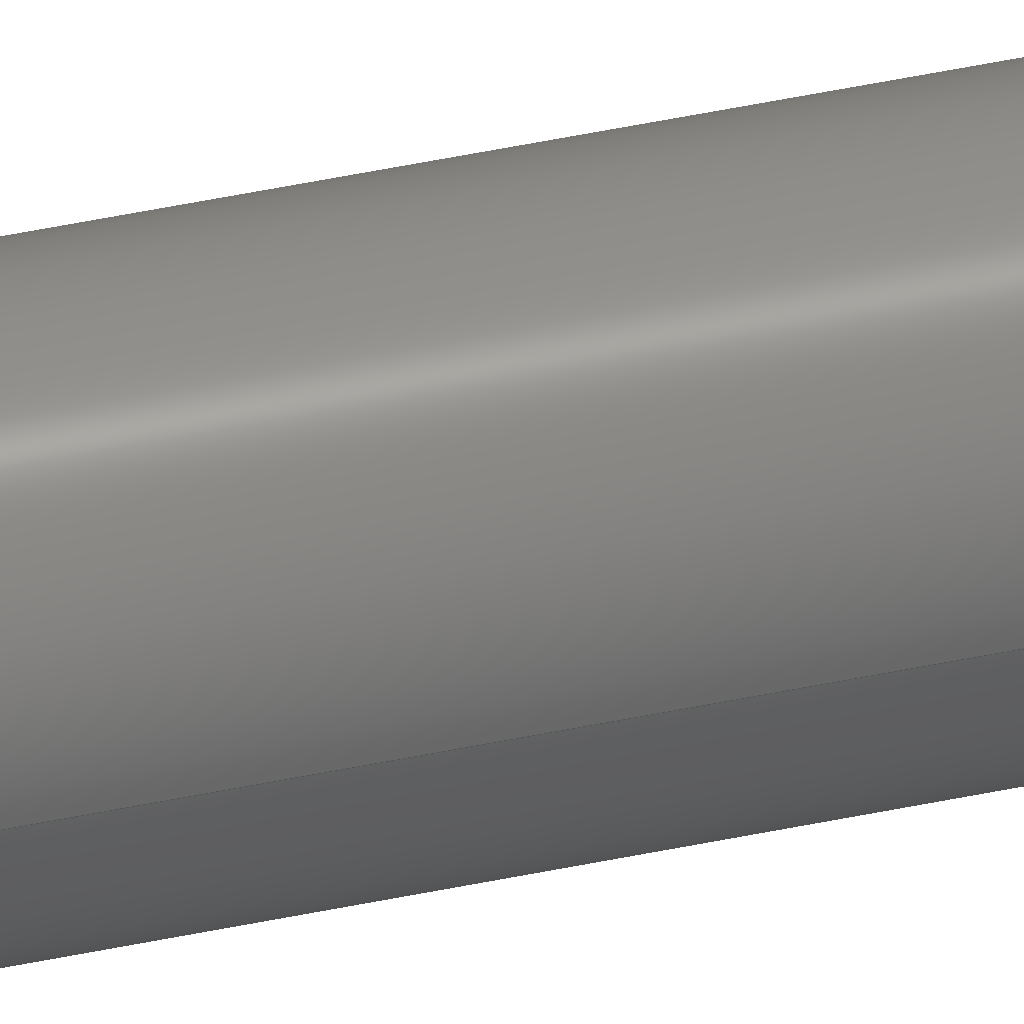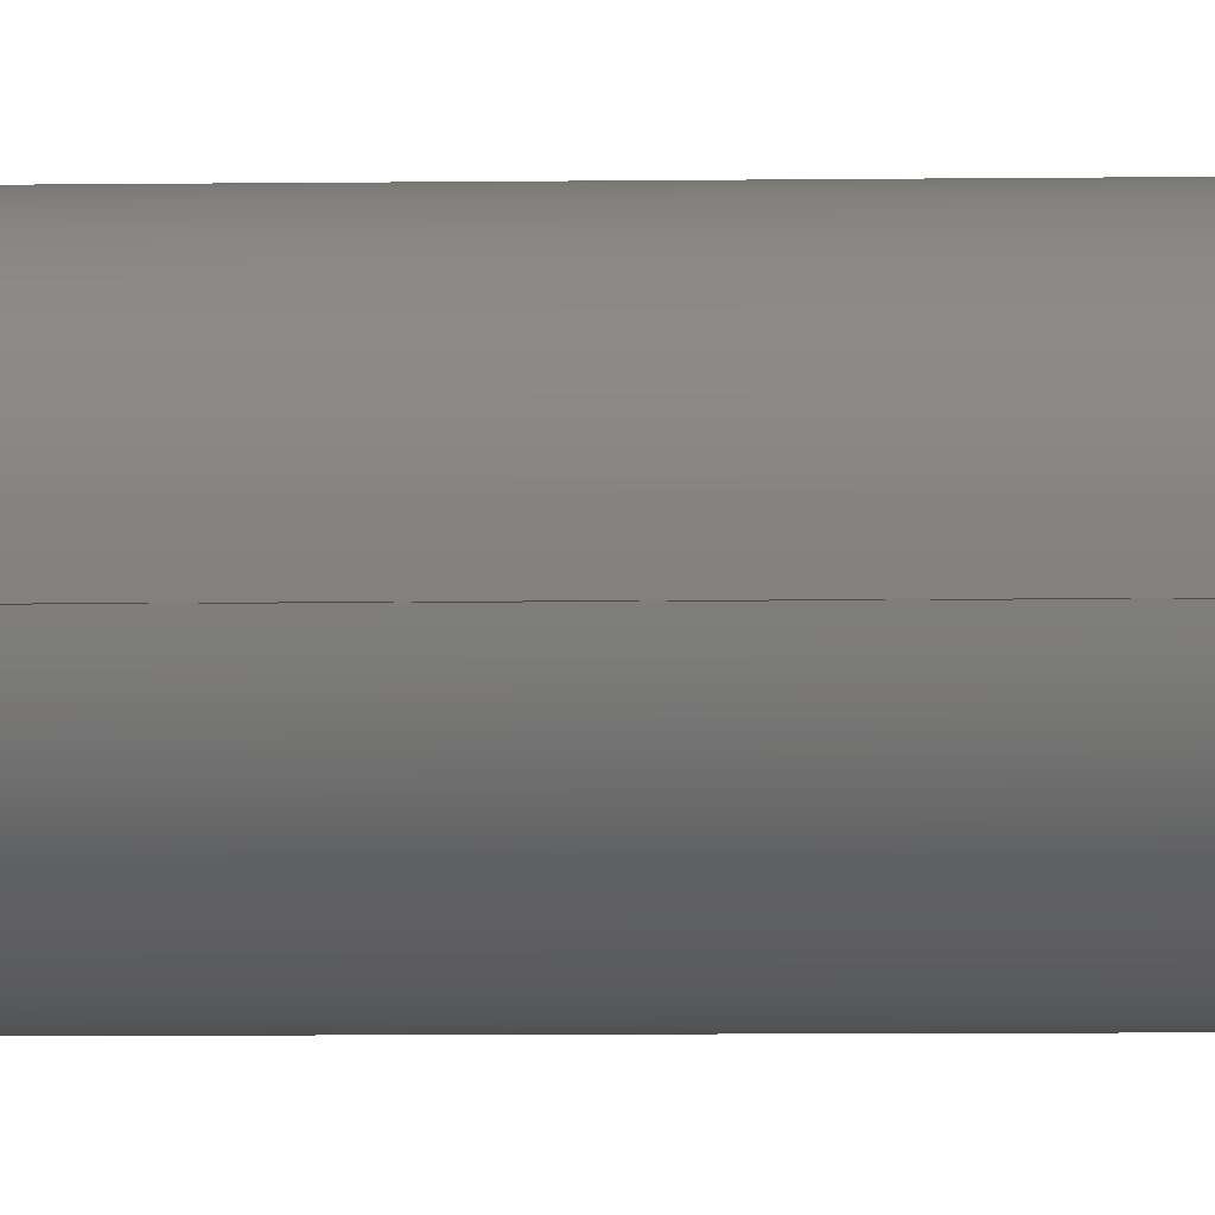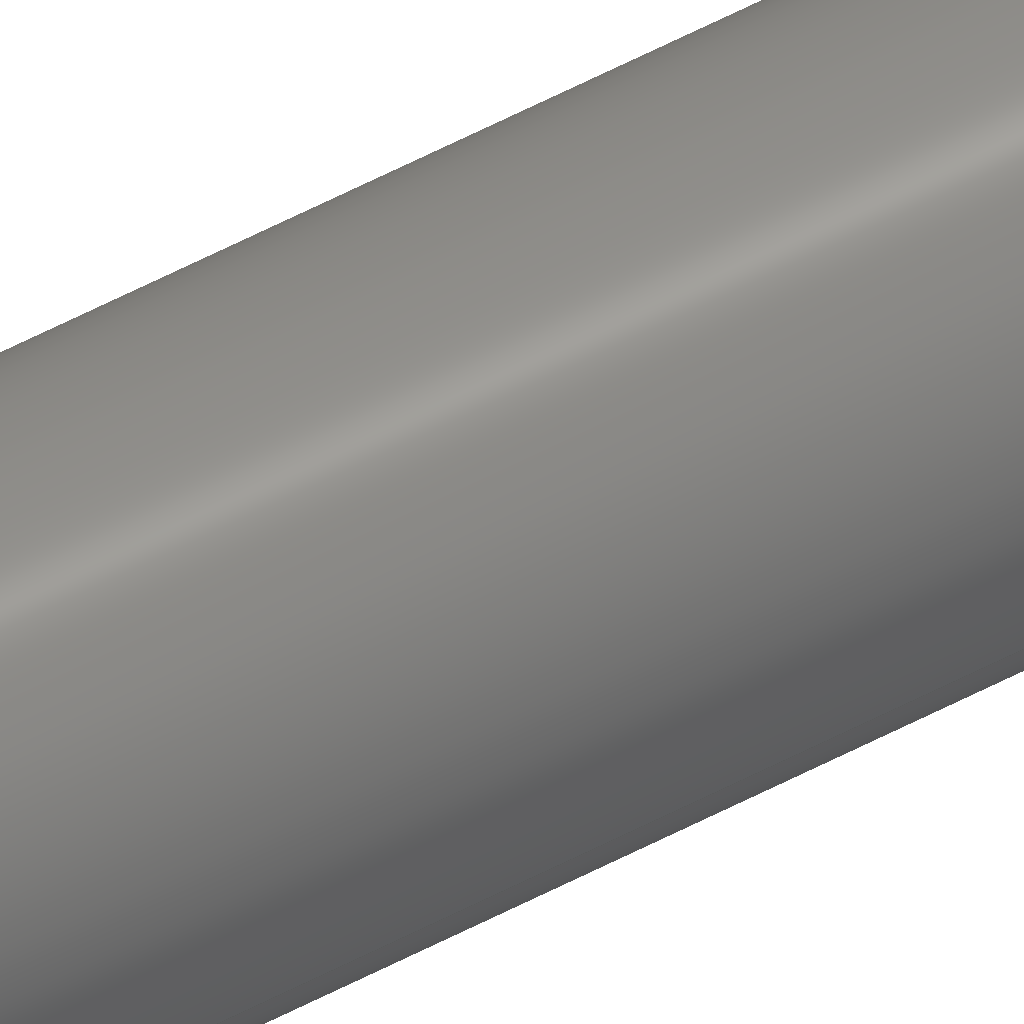
<metadata>
{"format":"step","ext":"step","renderer":"f3d","projection":"perspective","resolution":1024,"background":"white","views":[{"elev":37.1,"azim":73.7,"up":"+Y"},{"elev":-0.8,"azim":109.0,"up":"+Y"},{"elev":68.4,"azim":63.5,"up":"+Y"}]}
</metadata>
<code>
ISO-10303-21;
DATA;
#1 = DIRECTION ( 'NONE',  ( 0, 0, 1 ) ) ;
#2 = AXIS2_PLACEMENT_3D ( 'NONE', #217, #43, #239 ) ;
#3 = ORIENTED_EDGE ( 'NONE', *, *, #218, .F. ) ;
#4 = ADVANCED_FACE ( 'NONE', ( #40 ), #235, .T. ) ;
#5 = APPROVAL_PERSON_ORGANIZATION ( #6, #182, #236 ) ;
#6 = PERSON_AND_ORGANIZATION ( #189, #44 ) ;
#7 = ORIENTED_EDGE ( 'NONE', *, *, #52, .T. ) ;
#8 = EDGE_LOOP ( 'NONE', ( #196, #115, #81, #94 ) ) ;
#9 = ORIENTED_EDGE ( 'NONE', *, *, #98, .T. ) ;
#10 = CARTESIAN_POINT ( 'NONE',  ( 2.013, 2.465e-16, 216 ) ) ;
#11 = DIRECTION ( 'NONE',  ( 1, 0, 0 ) ) ;
#12 = DIRECTION ( 'NONE',  ( 0, 0, 1 ) ) ;
#13 = CC_DESIGN_PERSON_AND_ORGANIZATION_ASSIGNMENT ( #229, #53, ( #160 ) ) ;
#14 = LOCAL_TIME ( 13, 36, 45, #252 ) ;
#15 = DIRECTION ( 'NONE',  ( 0, 0, 1 ) ) ;
#16 = CALENDAR_DATE ( 2025, 13, 5 ) ;
#17 = APPLICATION_PROTOCOL_DEFINITION ( 'international standard', 'config_control_design', 1994, #48 ) ;
#18 = COORDINATED_UNIVERSAL_TIME_OFFSET ( 3, 0, .BEHIND. ) ;
#19 = CIRCLE ( 'NONE', #202, 2.25 ) ;
#20 = DATE_TIME_ROLE ( 'creation_date' ) ;
#21 = CC_DESIGN_PERSON_AND_ORGANIZATION_ASSIGNMENT ( #249, #71, ( #188 ) ) ;
#22 = ORIENTED_EDGE ( 'NONE', *, *, #98, .F. ) ;
#23 = APPROVAL_STATUS ( 'not_yet_approved' ) ;
#24 = EDGE_LOOP ( 'NONE', ( #176, #96, #26, #191 ) ) ;
#25 = EDGE_LOOP ( 'NONE', ( #216, #59, #179, #140 ) ) ;
#26 = ORIENTED_EDGE ( 'NONE', *, *, #56, .T. ) ;
#27 = CIRCLE ( 'NONE', #141, 2.25 ) ;
#28 = CYLINDRICAL_SURFACE ( 'NONE', #60, 2.013 ) ;
#29 = CARTESIAN_POINT ( 'NONE',  ( -2.25, 0, 216 ) ) ;
#30 = CARTESIAN_POINT ( 'NONE',  ( 2.25, 2.755e-16, 216 ) ) ;
#31 = APPROVAL ( #73, 'UNSPECIFIED' ) ;
#32 = CIRCLE ( 'NONE', #126, 2.25 ) ;
#33 = DIRECTION ( 'NONE',  ( 1, 0, 0 ) ) ;
#34 = FACE_OUTER_BOUND ( 'NONE', #240, .T. ) ;
#35 = PERSON_AND_ORGANIZATION ( #189, #44 ) ;
#36 =( LENGTH_UNIT ( ) NAMED_UNIT ( * ) SI_UNIT ( $, .METRE. ) );
#37 = COORDINATED_UNIVERSAL_TIME_OFFSET ( 3, 0, .BEHIND. ) ;
#38 = UNCERTAINTY_MEASURE_WITH_UNIT (LENGTH_MEASURE( 1e-05 ), #131, 'distance_accuracy_value', 'NONE');
#39 = EDGE_CURVE ( 'NONE', #194, #175, #118, .T. ) ;
#40 = FACE_OUTER_BOUND ( 'NONE', #8, .T. ) ;
#41 = CC_DESIGN_PERSON_AND_ORGANIZATION_ASSIGNMENT ( #231, #111, ( #97 ) ) ;
#42 = ORIENTED_EDGE ( 'NONE', *, *, #150, .T. ) ;
#43 = DIRECTION ( 'NONE',  ( -0, -0, -1 ) ) ;
#44 = ORGANIZATION ( 'UNSPECIFIED', 'UNSPECIFIED', '' ) ;
#45 = CARTESIAN_POINT ( 'NONE',  ( 2.25, 2.755e-16, 216 ) ) ;
#46 = CLOSED_SHELL ( 'NONE', ( #238, #4, #80, #101, #72, #205 ) ) ;
#47 = CARTESIAN_POINT ( 'NONE',  ( 0, 0, 216 ) ) ;
#48 = APPLICATION_CONTEXT ( 'configuration controlled 3d designs of mechanical parts and assemblies' ) ;
#49 = DIRECTION ( 'NONE',  ( 0, 0, 1 ) ) ;
#50 = DIRECTION ( 'NONE',  ( -0, -0, -1 ) ) ;
#51 = LINE ( 'NONE', #30, #113 ) ;
#52 = EDGE_CURVE ( 'NONE', #175, #138, #207, .T. ) ;
#53 = PERSON_AND_ORGANIZATION_ROLE ( 'design_owner' ) ;
#54 = CIRCLE ( 'NONE', #193, 2.25 ) ;
#55 = DIRECTION ( 'NONE',  ( 1, 0, 0 ) ) ;
#56 = EDGE_CURVE ( 'NONE', #77, #138, #181, .T. ) ;
#57 = APPROVAL_PERSON_ORGANIZATION ( #232, #129, #134 ) ;
#58 = CC_DESIGN_DATE_AND_TIME_ASSIGNMENT ( #215, #139, ( #97 ) ) ;
#59 = ORIENTED_EDGE ( 'NONE', *, *, #39, .T. ) ;
#60 = AXIS2_PLACEMENT_3D ( 'NONE', #103, #85, #148 ) ;
#61 = DIRECTION ( 'NONE',  ( -0, -0, -1 ) ) ;
#62 = ORIENTED_EDGE ( 'NONE', *, *, #119, .F. ) ;
#63 = EDGE_CURVE ( 'NONE', #79, #237, #54, .T. ) ;
#64 = CARTESIAN_POINT ( 'NONE',  ( 0, 0, 0 ) ) ;
#65 = CARTESIAN_POINT ( 'NONE',  ( 0, 0, 216 ) ) ;
#66 = CARTESIAN_POINT ( 'NONE',  ( 0, 0, 216 ) ) ;
#67 = LOCAL_TIME ( 13, 36, 45, #18 ) ;
#68 = CYLINDRICAL_SURFACE ( 'NONE', #117, 2.013 ) ;
#69 = FACE_OUTER_BOUND ( 'NONE', #24, .T. ) ;
#70 = VECTOR ( 'NONE', #50, 39.37 ) ;
#71 = PERSON_AND_ORGANIZATION_ROLE ( 'design_supplier' ) ;
#72 = ADVANCED_FACE ( 'NONE', ( #127 ), #107, .T. ) ;
#73 = APPROVAL_STATUS ( 'not_yet_approved' ) ;
#74 = COORDINATED_UNIVERSAL_TIME_OFFSET ( 3, 0, .BEHIND. ) ;
#75 = LOCAL_TIME ( 13, 36, 45, #74 ) ;
#76 = DIRECTION ( 'NONE',  ( 1, 0, 0 ) ) ;
#77 = VERTEX_POINT ( 'NONE', #241 ) ;
#78 = CC_DESIGN_APPROVAL ( #182, ( #97 ) ) ;
#79 = VERTEX_POINT ( 'NONE', #185 ) ;
#80 = ADVANCED_FACE ( 'NONE', ( #147, #83 ), #82, .T. ) ;
#81 = ORIENTED_EDGE ( 'NONE', *, *, #218, .T. ) ;
#82 = PLANE ( 'NONE',  #177 ) ;
#83 = FACE_BOUND ( 'NONE', #99, .T. ) ;
#84 = CC_DESIGN_PERSON_AND_ORGANIZATION_ASSIGNMENT ( #35, #112, ( #162 ) ) ;
#85 = DIRECTION ( 'NONE',  ( -0, -0, -1 ) ) ;
#86 = DIRECTION ( 'NONE',  ( 0, 0, 1 ) ) ;
#87 = DIRECTION ( 'NONE',  ( 1, 0, 0 ) ) ;
#88 = PERSON_AND_ORGANIZATION ( #189, #44 ) ;
#89 = CALENDAR_DATE ( 2025, 13, 5 ) ;
#90 = CIRCLE ( 'NONE', #136, 2.013 ) ;
#91 = DATE_AND_TIME ( #16, #110 ) ;
#92 = CARTESIAN_POINT ( 'NONE',  ( 0, 0, 0 ) ) ;
#93 = SHAPE_DEFINITION_REPRESENTATION ( #197, #132 ) ;
#94 = ORIENTED_EDGE ( 'NONE', *, *, #106, .F. ) ;
#95 = AXIS2_PLACEMENT_3D ( 'NONE', #165, #49, #225 ) ;
#96 = ORIENTED_EDGE ( 'NONE', *, *, #228, .T. ) ;
#97 = SECURITY_CLASSIFICATION ( '', '', #151 ) ;
#98 = EDGE_CURVE ( 'NONE', #198, #155, #19, .T. ) ;
#99 = EDGE_LOOP ( 'NONE', ( #62, #173 ) ) ;
#100 = ORIENTED_EDGE ( 'NONE', *, *, #63, .T. ) ;
#101 = ADVANCED_FACE ( 'NONE', ( #34, #145 ), #123, .F. ) ;
#102 = DIRECTION ( 'NONE',  ( 0, 0, 1 ) ) ;
#103 = CARTESIAN_POINT ( 'NONE',  ( 0, 0, 216 ) ) ;
#104 = DIRECTION ( 'NONE',  ( 1, 0, -0 ) ) ;
#105 = LINE ( 'NONE', #29, #70 ) ;
#106 = EDGE_CURVE ( 'NONE', #198, #79, #105, .T. ) ;
#107 = CYLINDRICAL_SURFACE ( 'NONE', #149, 2.25 ) ;
#108 = CALENDAR_DATE ( 2025, 13, 5 ) ;
#109 = DIRECTION ( 'NONE',  ( -1, 0, 0 ) ) ;
#110 = LOCAL_TIME ( 13, 36, 45, #152 ) ;
#111 = PERSON_AND_ORGANIZATION_ROLE ( 'classification_officer' ) ;
#112 = PERSON_AND_ORGANIZATION_ROLE ( 'creator' ) ;
#113 = VECTOR ( 'NONE', #180, 39.37 ) ;
#114 = CARTESIAN_POINT ( 'NONE',  ( 0, 0, 0 ) ) ;
#115 = ORIENTED_EDGE ( 'NONE', *, *, #221, .T. ) ;
#116 = ORIENTED_EDGE ( 'NONE', *, *, #106, .T. ) ;
#117 = AXIS2_PLACEMENT_3D ( 'NONE', #201, #183, #109 ) ;
#118 = LINE ( 'NONE', #159, #222 ) ;
#119 = EDGE_CURVE ( 'NONE', #77, #194, #213, .T. ) ;
#120 = EDGE_LOOP ( 'NONE', ( #42, #7 ) ) ;
#121 = LOCAL_TIME ( 13, 36, 45, #37 ) ;
#122 = CARTESIAN_POINT ( 'NONE',  ( 2.013, 2.465e-16, 0 ) ) ;
#123 = PLANE ( 'NONE',  #158 ) ;
#124 = FACE_OUTER_BOUND ( 'NONE', #25, .T. ) ;
#125 = DIRECTION ( 'NONE',  ( -0, -0, -1 ) ) ;
#126 = AXIS2_PLACEMENT_3D ( 'NONE', #227, #86, #163 ) ;
#127 = FACE_OUTER_BOUND ( 'NONE', #157, .T. ) ;
#128 = CALENDAR_DATE ( 2025, 13, 5 ) ;
#129 = APPROVAL ( #251, 'UNSPECIFIED' ) ;
#130 = APPLICATION_PROTOCOL_DEFINITION ( 'international standard', 'config_control_design', 1994, #144 ) ;
#131 =( CONVERSION_BASED_UNIT ( 'INCH', #248 ) LENGTH_UNIT ( ) NAMED_UNIT ( #133 ) );
#132 = ADVANCED_BREP_SHAPE_REPRESENTATION ( 'Pipe 4 in, Sch 40', ( #171, #167 ), #233 ) ;
#133 = DIMENSIONAL_EXPONENTS ( 1, 0, 0, 0, 0, 0, 0 ) ;
#134 = APPROVAL_ROLE ( '' ) ;
#135 = MECHANICAL_CONTEXT ( 'NONE', #144, 'mechanical' ) ;
#136 = AXIS2_PLACEMENT_3D ( 'NONE', #161, #102, #87 ) ;
#137 = CALENDAR_DATE ( 2025, 13, 5 ) ;
#138 = VERTEX_POINT ( 'NONE', #245 ) ;
#139 = DATE_TIME_ROLE ( 'classification_date' ) ;
#140 = ORIENTED_EDGE ( 'NONE', *, *, #56, .F. ) ;
#141 = AXIS2_PLACEMENT_3D ( 'NONE', #166, #12, #246 ) ;
#142 = DATE_AND_TIME ( #137, #14 ) ;
#143 = CARTESIAN_POINT ( 'NONE',  ( 0, 0, 0 ) ) ;
#144 = APPLICATION_CONTEXT ( 'configuration controlled 3d designs of mechanical parts and assemblies' ) ;
#145 = FACE_BOUND ( 'NONE', #120, .T. ) ;
#146 = DIRECTION ( 'NONE',  ( -0, -0, -1 ) ) ;
#147 = FACE_OUTER_BOUND ( 'NONE', #234, .T. ) ;
#148 = DIRECTION ( 'NONE',  ( -1, 0, 0 ) ) ;
#149 = AXIS2_PLACEMENT_3D ( 'NONE', #242, #125, #244 ) ;
#150 = EDGE_CURVE ( 'NONE', #138, #175, #90, .T. ) ;
#151 = SECURITY_CLASSIFICATION_LEVEL ( 'unclassified' ) ;
#152 = COORDINATED_UNIVERSAL_TIME_OFFSET ( 3, 0, .BEHIND. ) ;
#153 = DESIGN_CONTEXT ( 'detailed design', #48, 'design' ) ;
#154 = DATE_AND_TIME ( #128, #75 ) ;
#155 = VERTEX_POINT ( 'NONE', #45 ) ;
#156 = ORIENTED_EDGE ( 'NONE', *, *, #63, .F. ) ;
#157 = EDGE_LOOP ( 'NONE', ( #172, #22, #116, #100 ) ) ;
#158 = AXIS2_PLACEMENT_3D ( 'NONE', #64, #200, #184 ) ;
#159 = CARTESIAN_POINT ( 'NONE',  ( 2.013, 2.465e-16, 216 ) ) ;
#160 = PRODUCT ( 'Pipe 4 in, Sch 40', 'Pipe 4 in, Sch 40', '', ( #135 ) ) ;
#161 = CARTESIAN_POINT ( 'NONE',  ( 0, 0, 0 ) ) ;
#162 = PRODUCT_DEFINITION ( 'UNKNOWN', '', #188, #153 ) ;
#163 = DIRECTION ( 'NONE',  ( 1, 0, 0 ) ) ;
#164 = VECTOR ( 'NONE', #146, 39.37 ) ;
#165 = CARTESIAN_POINT ( 'NONE',  ( 0, 0, 216 ) ) ;
#166 = CARTESIAN_POINT ( 'NONE',  ( 0, 0, 216 ) ) ;
#167 = AXIS2_PLACEMENT_3D ( 'NONE', #114, #230, #55 ) ;
#168 = DIRECTION ( 'NONE',  ( 0, 0, 1 ) ) ;
#169 = PERSON_AND_ORGANIZATION_ROLE ( 'creator' ) ;
#170 = EDGE_CURVE ( 'NONE', #155, #198, #27, .T. ) ;
#171 = MANIFOLD_SOLID_BREP ( 'Extrusion', #46 ) ;
#172 = ORIENTED_EDGE ( 'NONE', *, *, #221, .F. ) ;
#173 = ORIENTED_EDGE ( 'NONE', *, *, #228, .F. ) ;
#174 = CC_DESIGN_APPROVAL ( #129, ( #162 ) ) ;
#175 = VERTEX_POINT ( 'NONE', #122 ) ;
#176 = ORIENTED_EDGE ( 'NONE', *, *, #39, .F. ) ;
#177 = AXIS2_PLACEMENT_3D ( 'NONE', #47, #223, #104 ) ;
#178 = CC_DESIGN_DATE_AND_TIME_ASSIGNMENT ( #212, #20, ( #162 ) ) ;
#179 = ORIENTED_EDGE ( 'NONE', *, *, #150, .F. ) ;
#180 = DIRECTION ( 'NONE',  ( -0, -0, -1 ) ) ;
#181 = LINE ( 'NONE', #226, #164 ) ;
#182 = APPROVAL ( #23, 'UNSPECIFIED' ) ;
#183 = DIRECTION ( 'NONE',  ( -0, -0, -1 ) ) ;
#184 = DIRECTION ( 'NONE',  ( 1, 0, -0 ) ) ;
#185 = CARTESIAN_POINT ( 'NONE',  ( -2.25, 0, 0 ) ) ;
#186 = APPROVAL_ROLE ( '' ) ;
#187 =( NAMED_UNIT ( * ) PLANE_ANGLE_UNIT ( ) SI_UNIT ( $, .RADIAN. ) );
#188 = PRODUCT_DEFINITION_FORMATION_WITH_SPECIFIED_SOURCE ( 'ANY', '', #160, .NOT_KNOWN. ) ;
#189 = PERSON ( 'UNSPECIFIED', 'UNSPECIFIED', 'UNSPECIFIED', ('UNSPECIFIED'), ('UNSPECIFIED'), ('UNSPECIFIED') ) ;
#190 = CC_DESIGN_PERSON_AND_ORGANIZATION_ASSIGNMENT ( #88, #169, ( #188 ) ) ;
#191 = ORIENTED_EDGE ( 'NONE', *, *, #52, .F. ) ;
#192 = ORIENTED_EDGE ( 'NONE', *, *, #170, .T. ) ;
#193 = AXIS2_PLACEMENT_3D ( 'NONE', #143, #220, #33 ) ;
#194 = VERTEX_POINT ( 'NONE', #10 ) ;
#195 = APPROVAL_PERSON_ORGANIZATION ( #250, #31, #186 ) ;
#196 = ORIENTED_EDGE ( 'NONE', *, *, #170, .F. ) ;
#197 = PRODUCT_DEFINITION_SHAPE ( 'NONE', 'NONE',  #162 ) ;
#198 = VERTEX_POINT ( 'NONE', #199 ) ;
#199 = CARTESIAN_POINT ( 'NONE',  ( -2.25, 0, 216 ) ) ;
#200 = DIRECTION ( 'NONE',  ( 0, 0, 1 ) ) ;
#201 = CARTESIAN_POINT ( 'NONE',  ( 0, 0, 216 ) ) ;
#202 = AXIS2_PLACEMENT_3D ( 'NONE', #65, #168, #11 ) ;
#203 = DIRECTION ( 'NONE',  ( 1, 0, 0 ) ) ;
#204 = CARTESIAN_POINT ( 'NONE',  ( 2.25, 2.755e-16, 0 ) ) ;
#205 = ADVANCED_FACE ( 'NONE', ( #69 ), #28, .F. ) ;
#206 = APPROVAL_DATE_TIME ( #91, #31 ) ;
#207 = CIRCLE ( 'NONE', #243, 2.013 ) ;
#208 =( NAMED_UNIT ( * ) SI_UNIT ( $, .STERADIAN. ) SOLID_ANGLE_UNIT ( ) );
#209 = PRODUCT_RELATED_PRODUCT_CATEGORY ( 'detail', '', ( #160 ) ) ;
#210 = CC_DESIGN_APPROVAL ( #31, ( #188 ) ) ;
#211 = APPROVAL_DATE_TIME ( #154, #129 ) ;
#212 = DATE_AND_TIME ( #108, #121 ) ;
#213 = CIRCLE ( 'NONE', #247, 2.013 ) ;
#214 = CIRCLE ( 'NONE', #95, 2.013 ) ;
#215 = DATE_AND_TIME ( #89, #67 ) ;
#216 = ORIENTED_EDGE ( 'NONE', *, *, #119, .T. ) ;
#217 = CARTESIAN_POINT ( 'NONE',  ( 0, 0, 216 ) ) ;
#218 = EDGE_CURVE ( 'NONE', #237, #79, #32, .T. ) ;
#219 = APPROVAL_DATE_TIME ( #142, #182 ) ;
#220 = DIRECTION ( 'NONE',  ( 0, 0, 1 ) ) ;
#221 = EDGE_CURVE ( 'NONE', #155, #237, #51, .T. ) ;
#222 = VECTOR ( 'NONE', #61, 39.37 ) ;
#223 = DIRECTION ( 'NONE',  ( 0, 0, 1 ) ) ;
#224 = CC_DESIGN_SECURITY_CLASSIFICATION ( #97, ( #188 ) ) ;
#225 = DIRECTION ( 'NONE',  ( 1, 0, 0 ) ) ;
#226 = CARTESIAN_POINT ( 'NONE',  ( -2.013, 0, 216 ) ) ;
#227 = CARTESIAN_POINT ( 'NONE',  ( 0, 0, 0 ) ) ;
#228 = EDGE_CURVE ( 'NONE', #194, #77, #214, .T. ) ;
#229 = PERSON_AND_ORGANIZATION ( #189, #44 ) ;
#230 = DIRECTION ( 'NONE',  ( 0, 0, 1 ) ) ;
#231 = PERSON_AND_ORGANIZATION ( #189, #44 ) ;
#232 = PERSON_AND_ORGANIZATION ( #189, #44 ) ;
#233 =( GEOMETRIC_REPRESENTATION_CONTEXT ( 3 ) GLOBAL_UNCERTAINTY_ASSIGNED_CONTEXT ( ( #38 ) ) GLOBAL_UNIT_ASSIGNED_CONTEXT ( ( #131, #187, #208 ) ) REPRESENTATION_CONTEXT ( 'NONE', 'WORKASPACE' ) );
#234 = EDGE_LOOP ( 'NONE', ( #9, #192 ) ) ;
#235 = CYLINDRICAL_SURFACE ( 'NONE', #2, 2.25 ) ;
#236 = APPROVAL_ROLE ( '' ) ;
#237 = VERTEX_POINT ( 'NONE', #204 ) ;
#238 = ADVANCED_FACE ( 'NONE', ( #124 ), #68, .F. ) ;
#239 = DIRECTION ( 'NONE',  ( -1, 0, 0 ) ) ;
#240 = EDGE_LOOP ( 'NONE', ( #156, #3 ) ) ;
#241 = CARTESIAN_POINT ( 'NONE',  ( -2.013, 0, 216 ) ) ;
#242 = CARTESIAN_POINT ( 'NONE',  ( 0, 0, 216 ) ) ;
#243 = AXIS2_PLACEMENT_3D ( 'NONE', #92, #1, #76 ) ;
#244 = DIRECTION ( 'NONE',  ( -1, 0, 0 ) ) ;
#245 = CARTESIAN_POINT ( 'NONE',  ( -2.013, 0, 0 ) ) ;
#246 = DIRECTION ( 'NONE',  ( 1, 0, 0 ) ) ;
#247 = AXIS2_PLACEMENT_3D ( 'NONE', #66, #15, #203 ) ;
#248 = LENGTH_MEASURE_WITH_UNIT ( LENGTH_MEASURE( 0.0254 ), #36 );
#249 = PERSON_AND_ORGANIZATION ( #189, #44 ) ;
#250 = PERSON_AND_ORGANIZATION ( #189, #44 ) ;
#251 = APPROVAL_STATUS ( 'not_yet_approved' ) ;
#252 = COORDINATED_UNIVERSAL_TIME_OFFSET ( 3, 0, .BEHIND. ) ;
ENDSEC;
END-ISO-10303-21;

</code>
